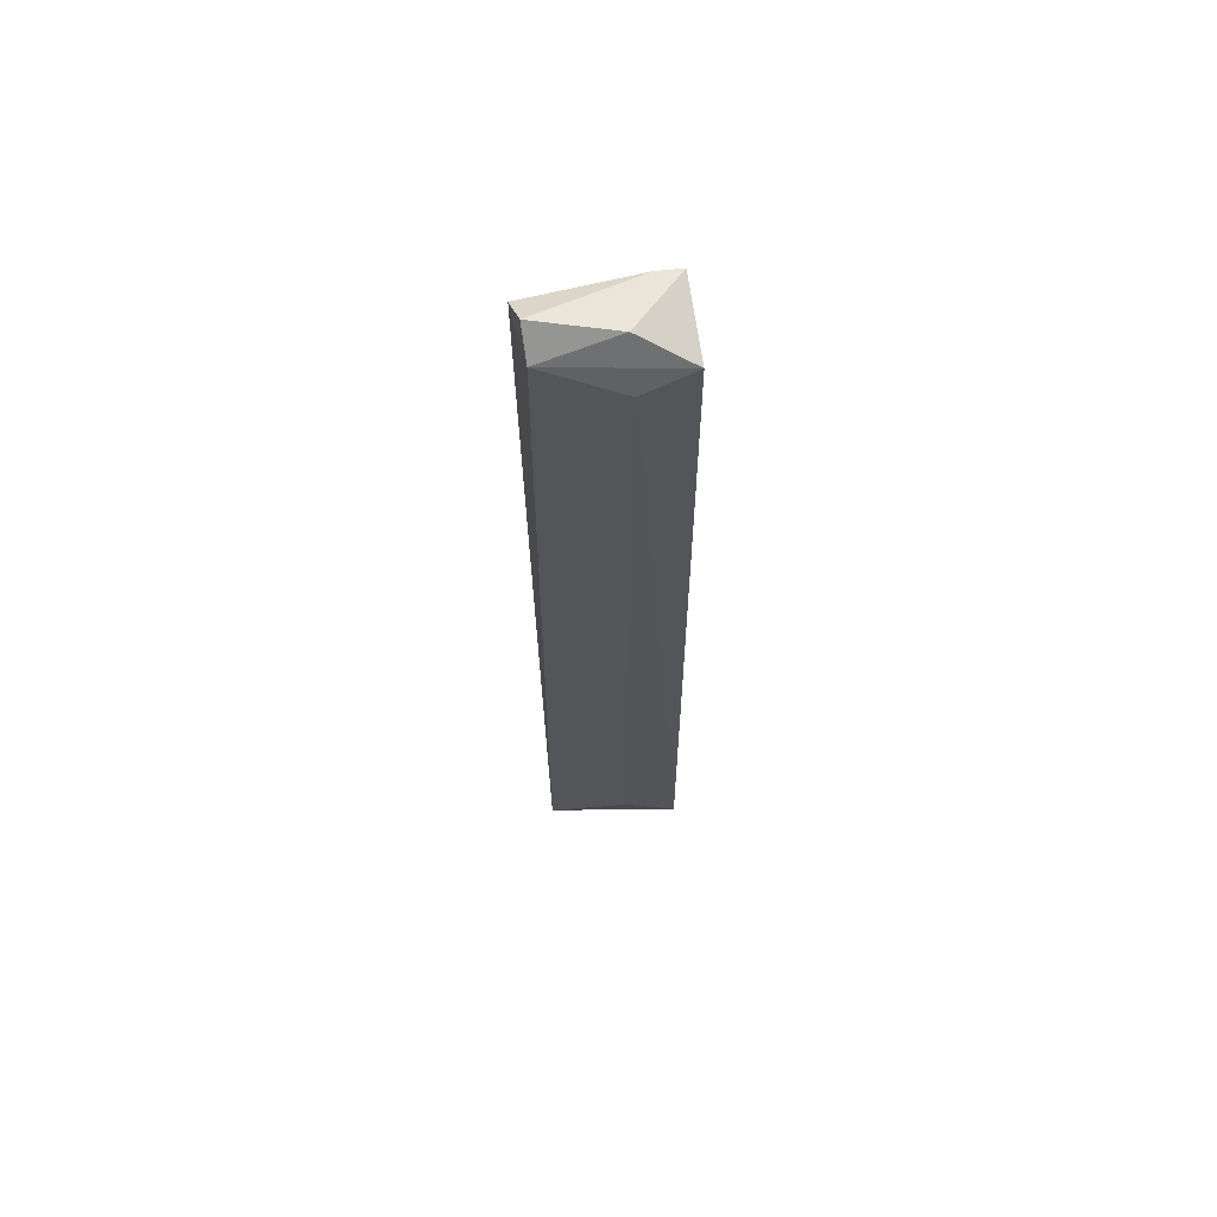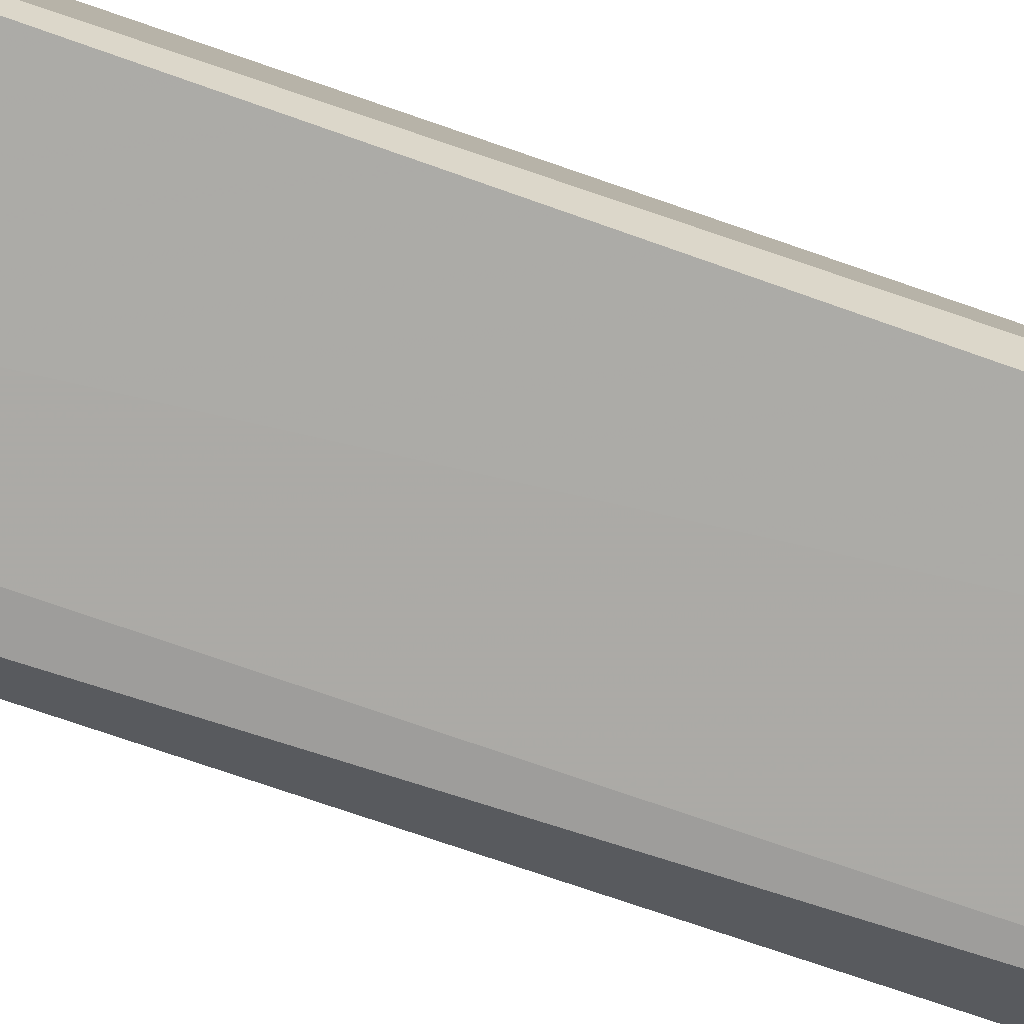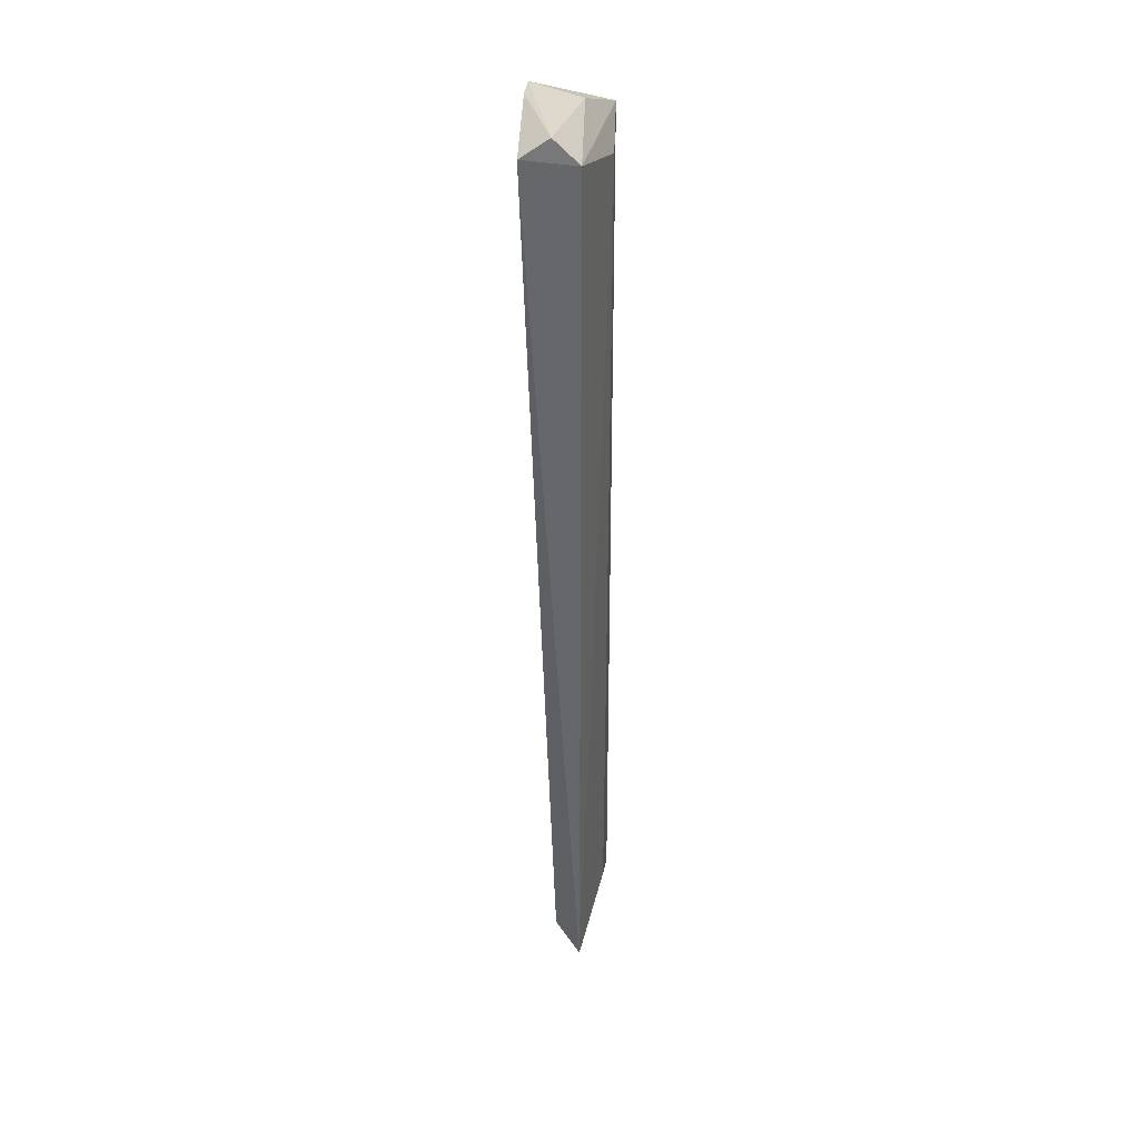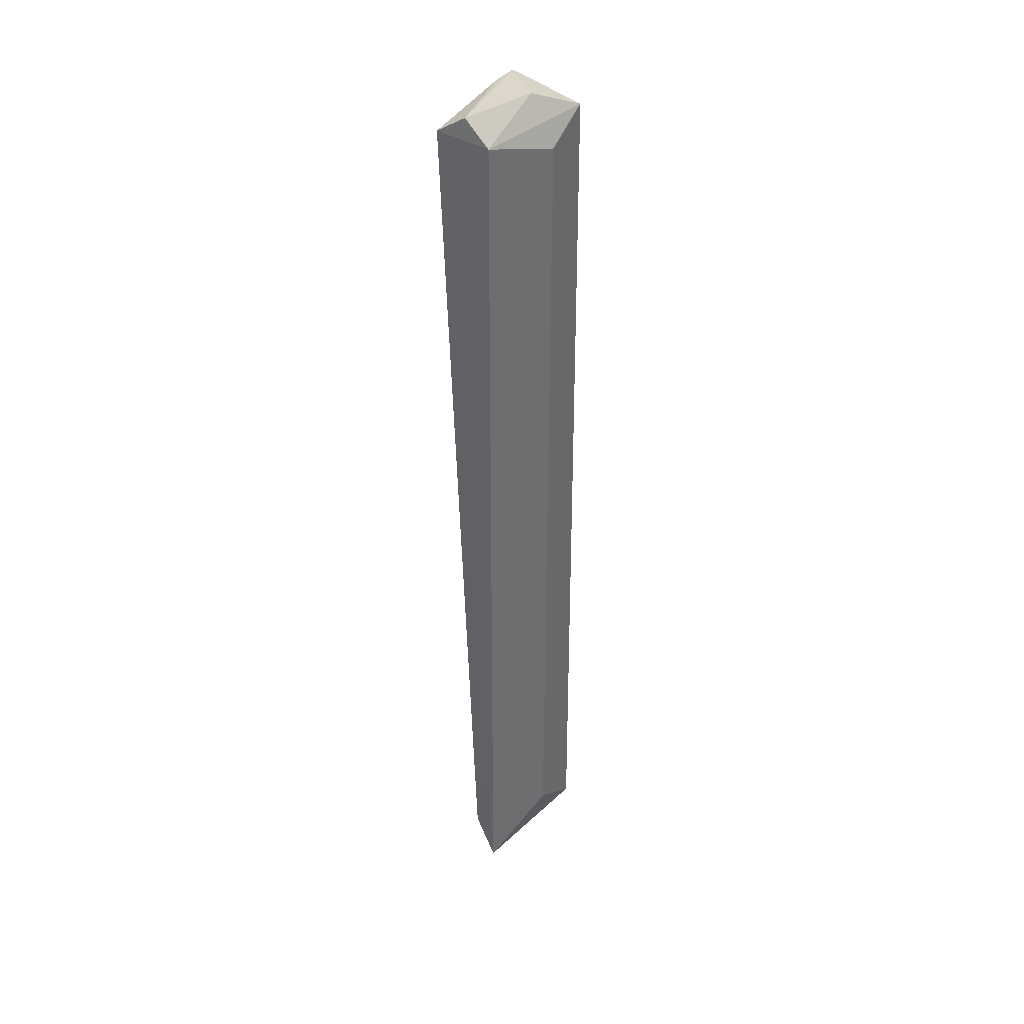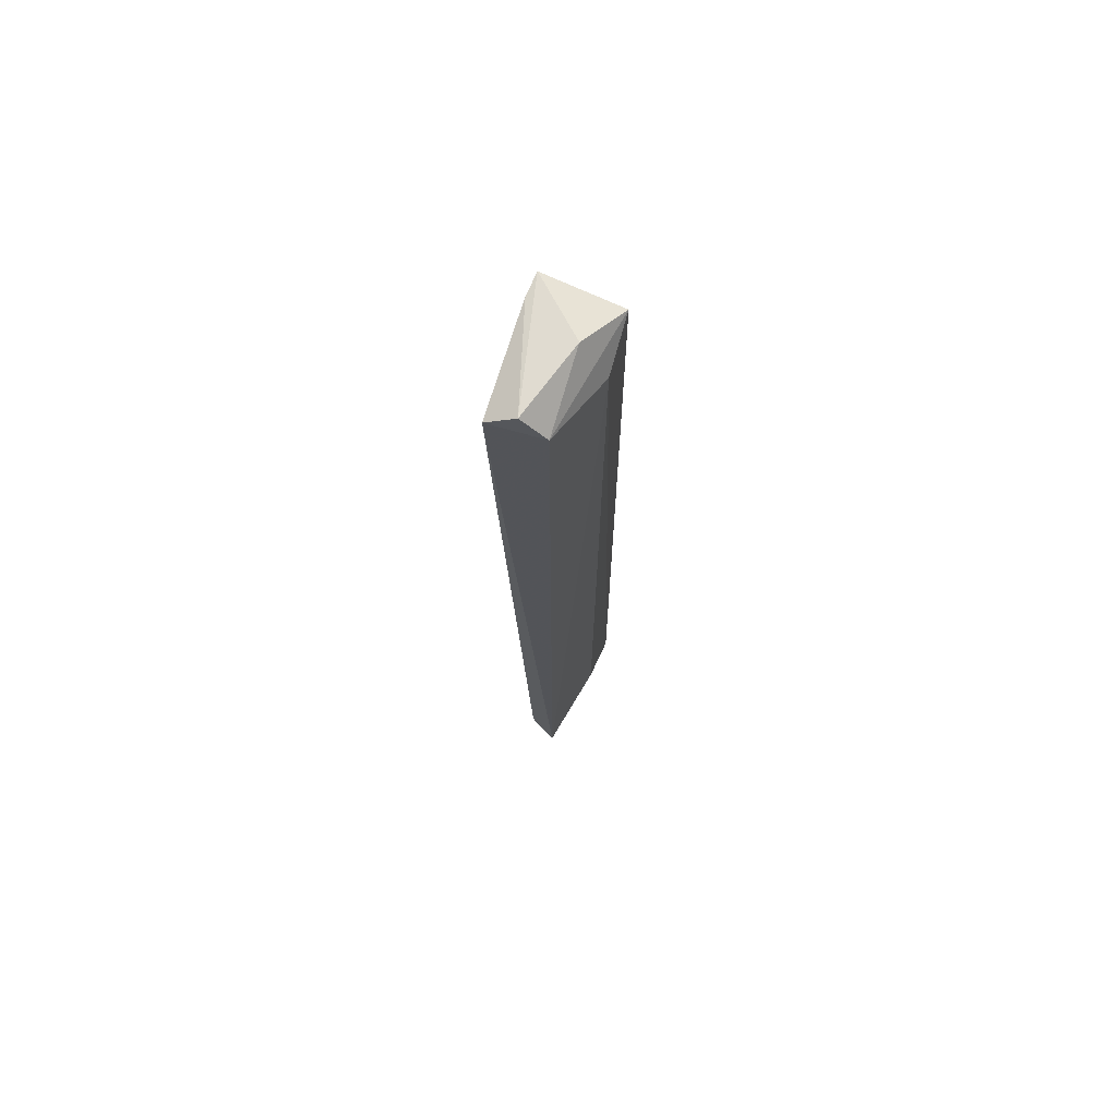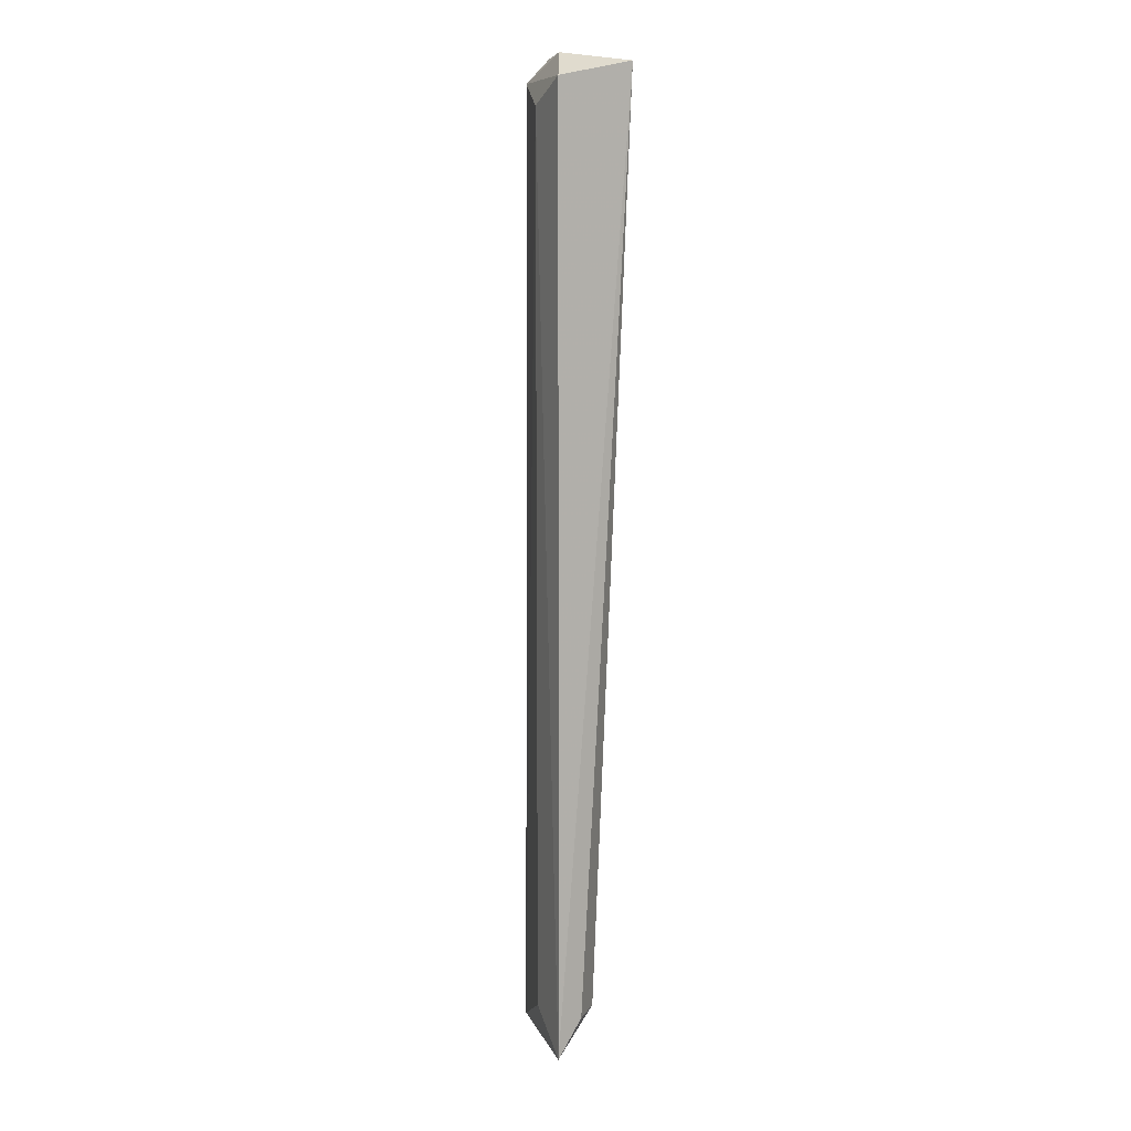
<metadata>
{"format":"obj","ext":"obj","renderer":"f3d","projection":"perspective","resolution":1024,"background":"white","views":[{"elev":65.5,"azim":-10.9,"up":"+Y"},{"elev":-76.3,"azim":-109.6,"up":"+Z"},{"elev":38.6,"azim":-87.6,"up":"+Y"},{"elev":38.9,"azim":-58.6,"up":"+Y"},{"elev":71.4,"azim":-72.0,"up":"+Y"},{"elev":10.0,"azim":64.2,"up":"+Y"}]}
</metadata>
<code>
v -0.07707 -0.1607 -0.1945
v -0.07962 -0.18 -0.183
v -0.01986 -0.1771 -0.1712
v -0.02107 0.2535 -0.2061
v -0.07707 0.2467 -0.1835
v -0.07916 0.2498 -0.2067
v -0.03304 -0.1607 -0.1945
v -0.04405 0.2357 -0.1725
v -0.02202 0.2467 -0.1725
v -0.04405 -0.1607 -0.1725
v -0.02202 -0.1607 -0.1835
v -0.04405 0.2577 -0.1835
v -0.03148 0.2534 -0.2071
v -0.07707 0.2577 -0.1945
f 4 13 14
f 1 2 6
f 2 5 6
f 2 1 7
f 3 2 7
f 5 2 8
f 5 8 9
f 3 4 9
f 8 3 9
f 2 3 10
f 8 2 10
f 3 8 10
f 4 3 11
f 3 7 11
f 7 4 11
f 5 9 12
f 9 4 12
f 1 6 13
f 7 1 13
f 4 7 13
f 6 5 14
f 12 4 14
f 5 12 14
f 13 6 14

</code>
